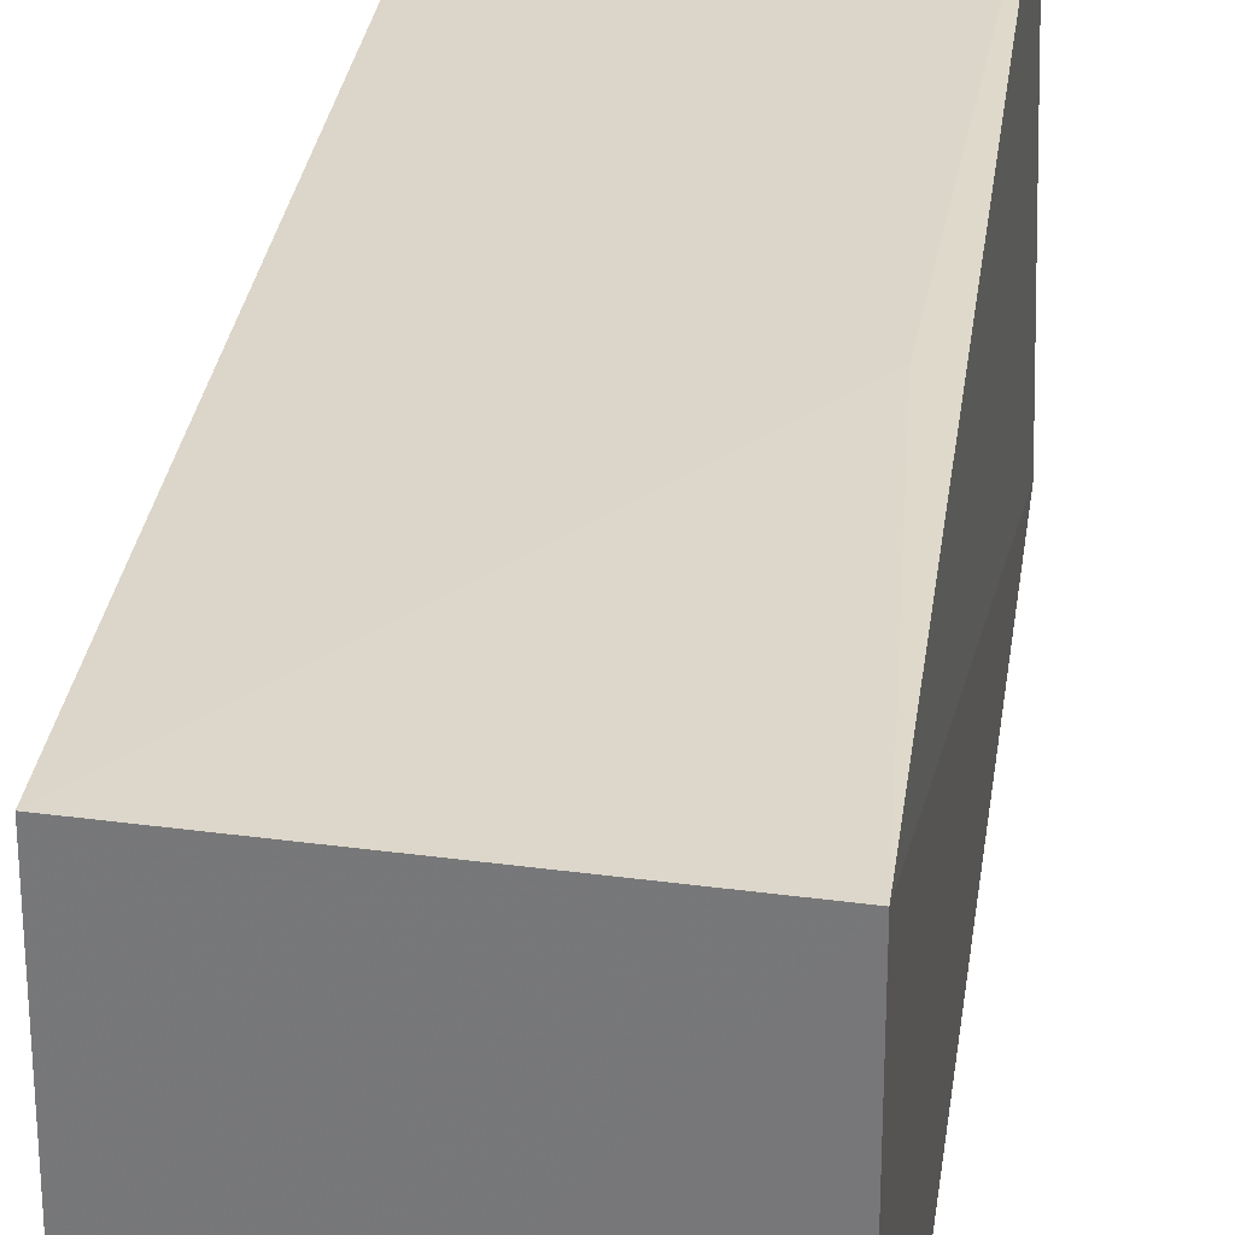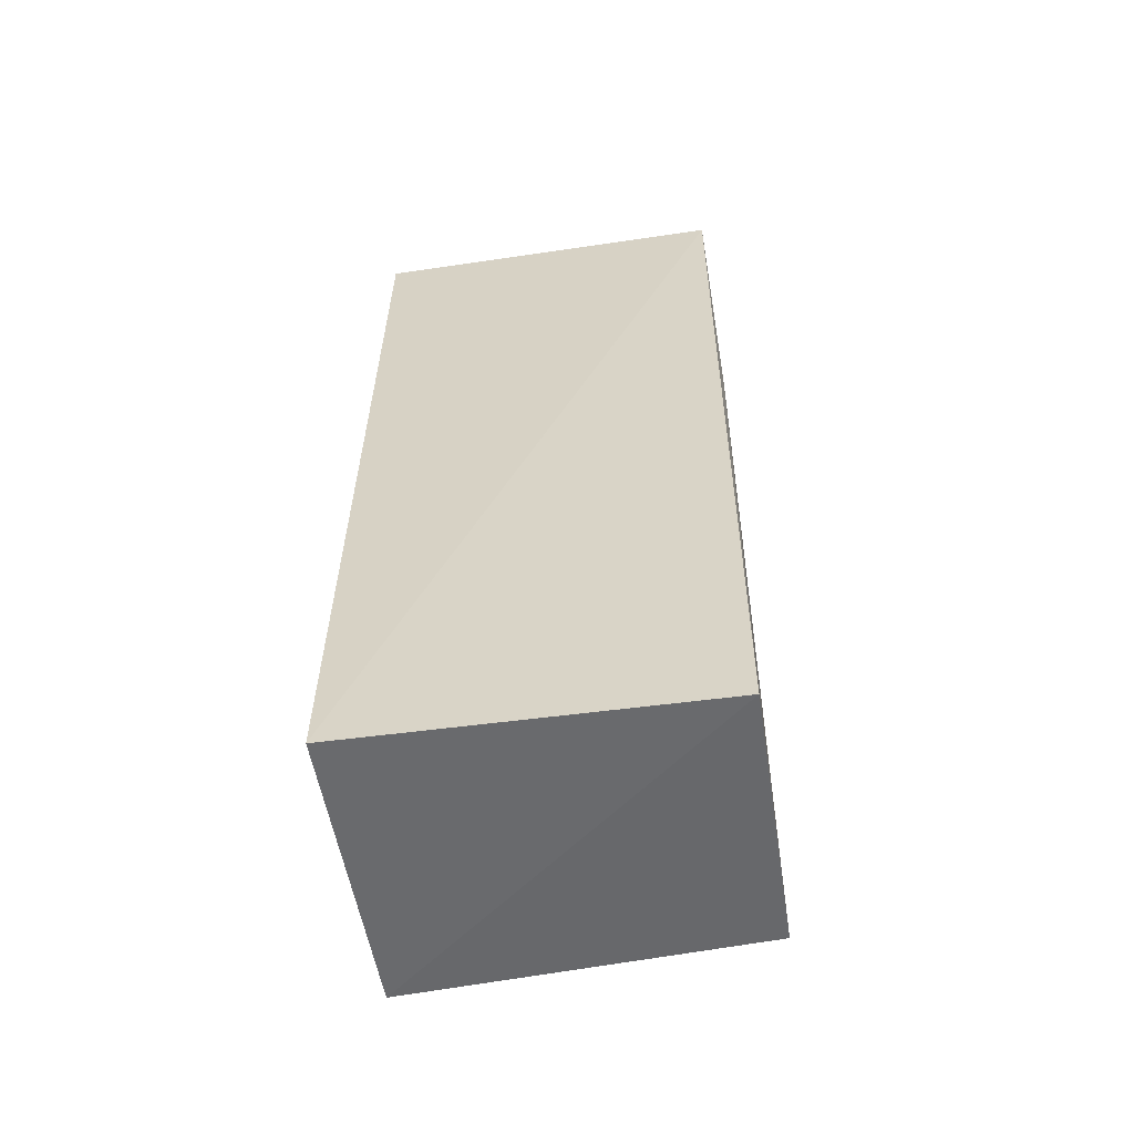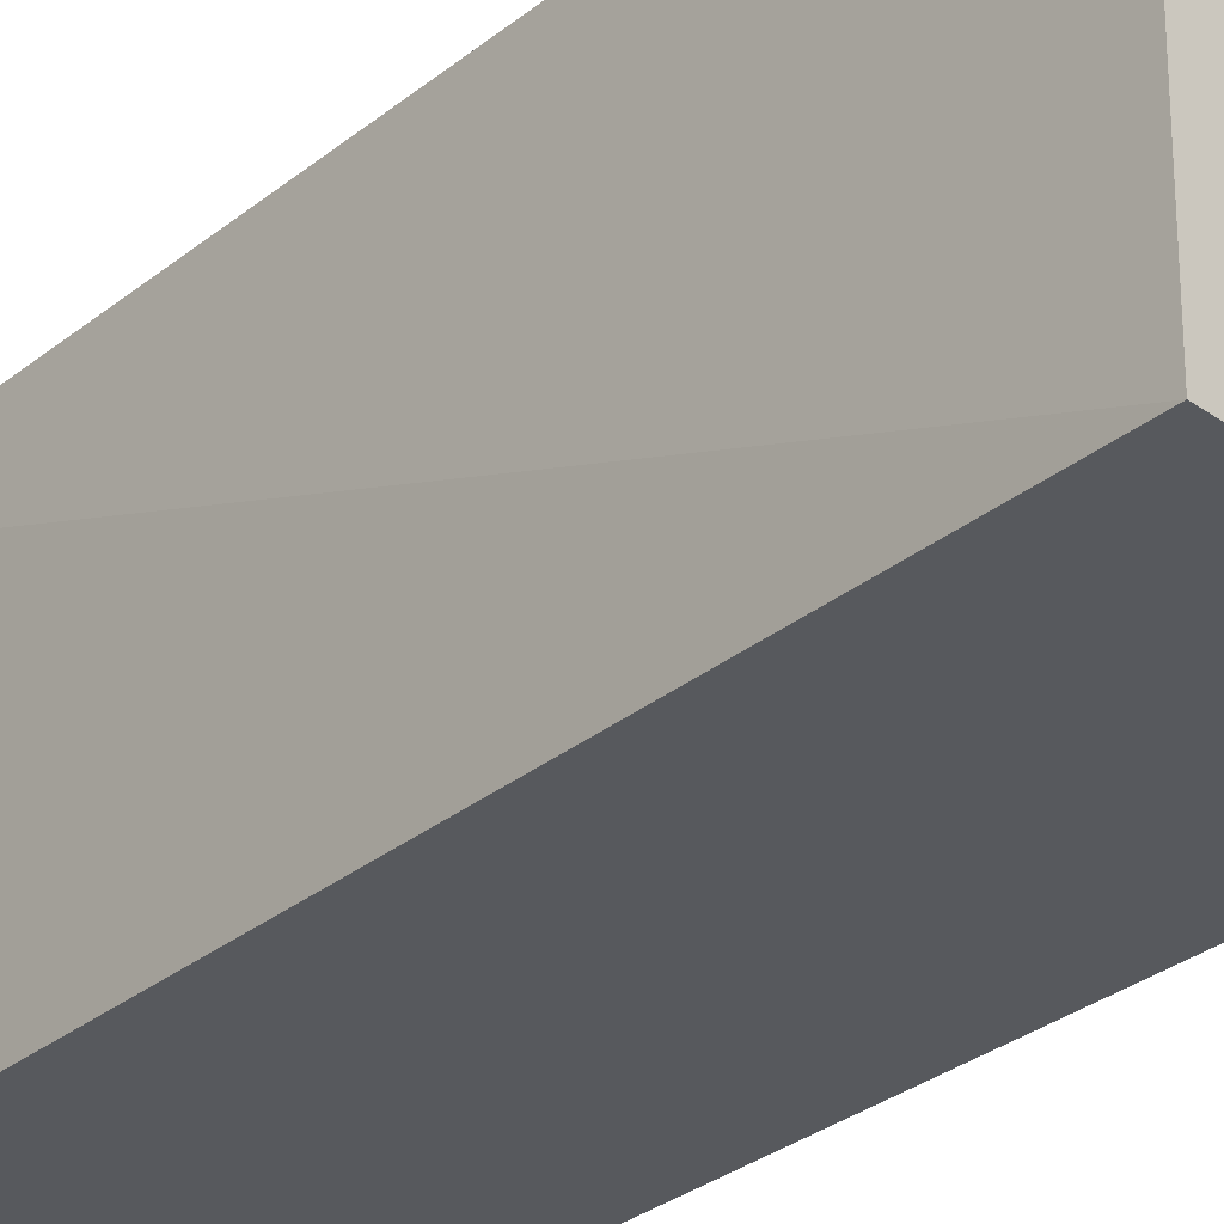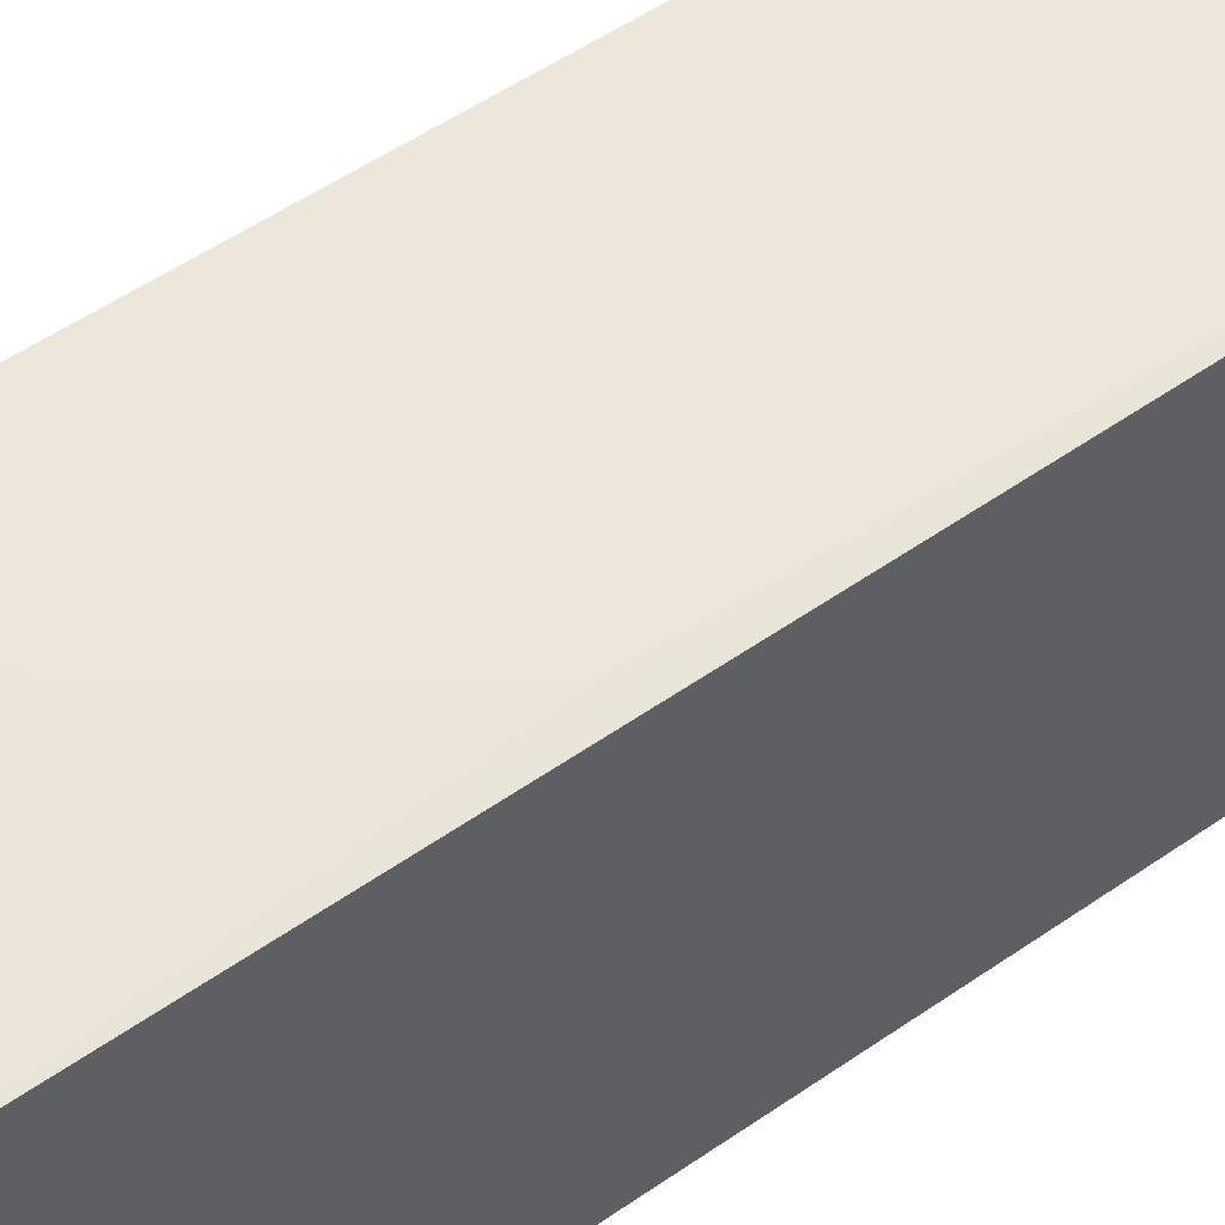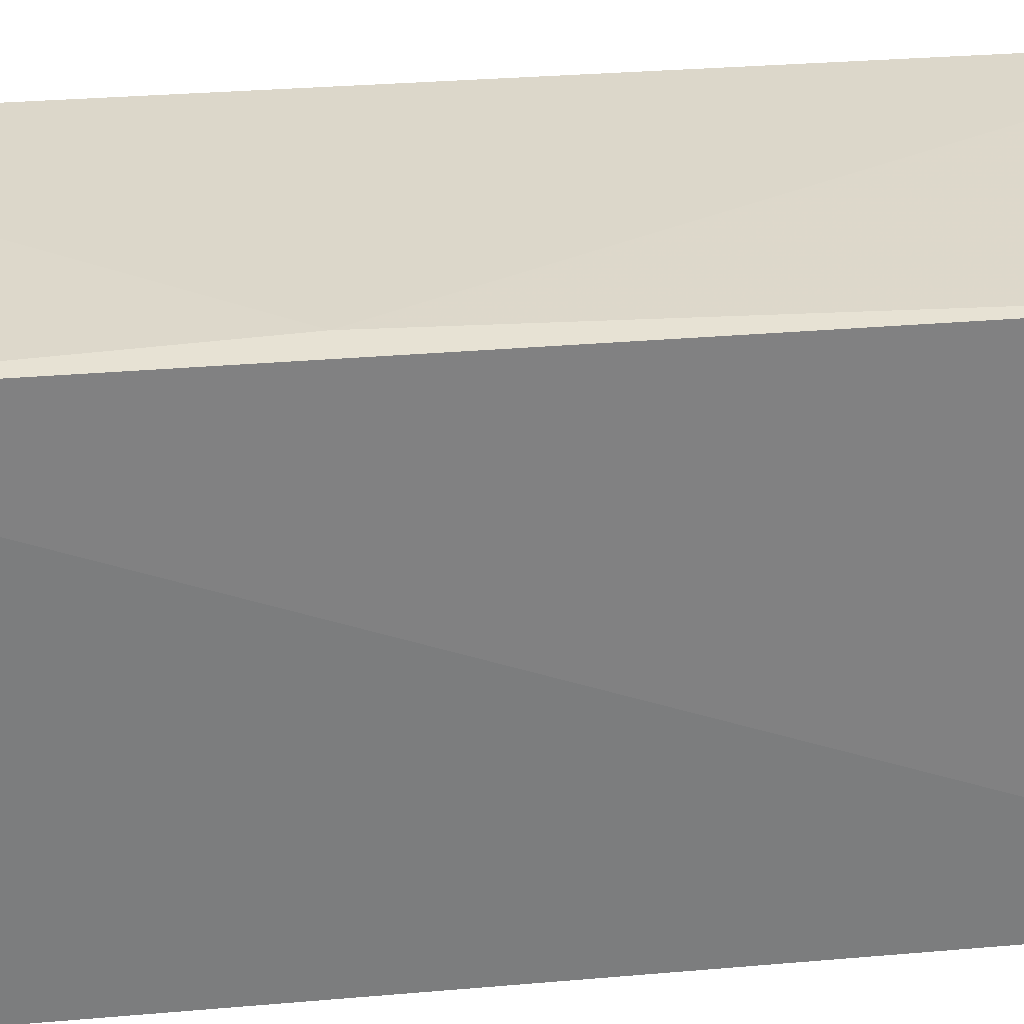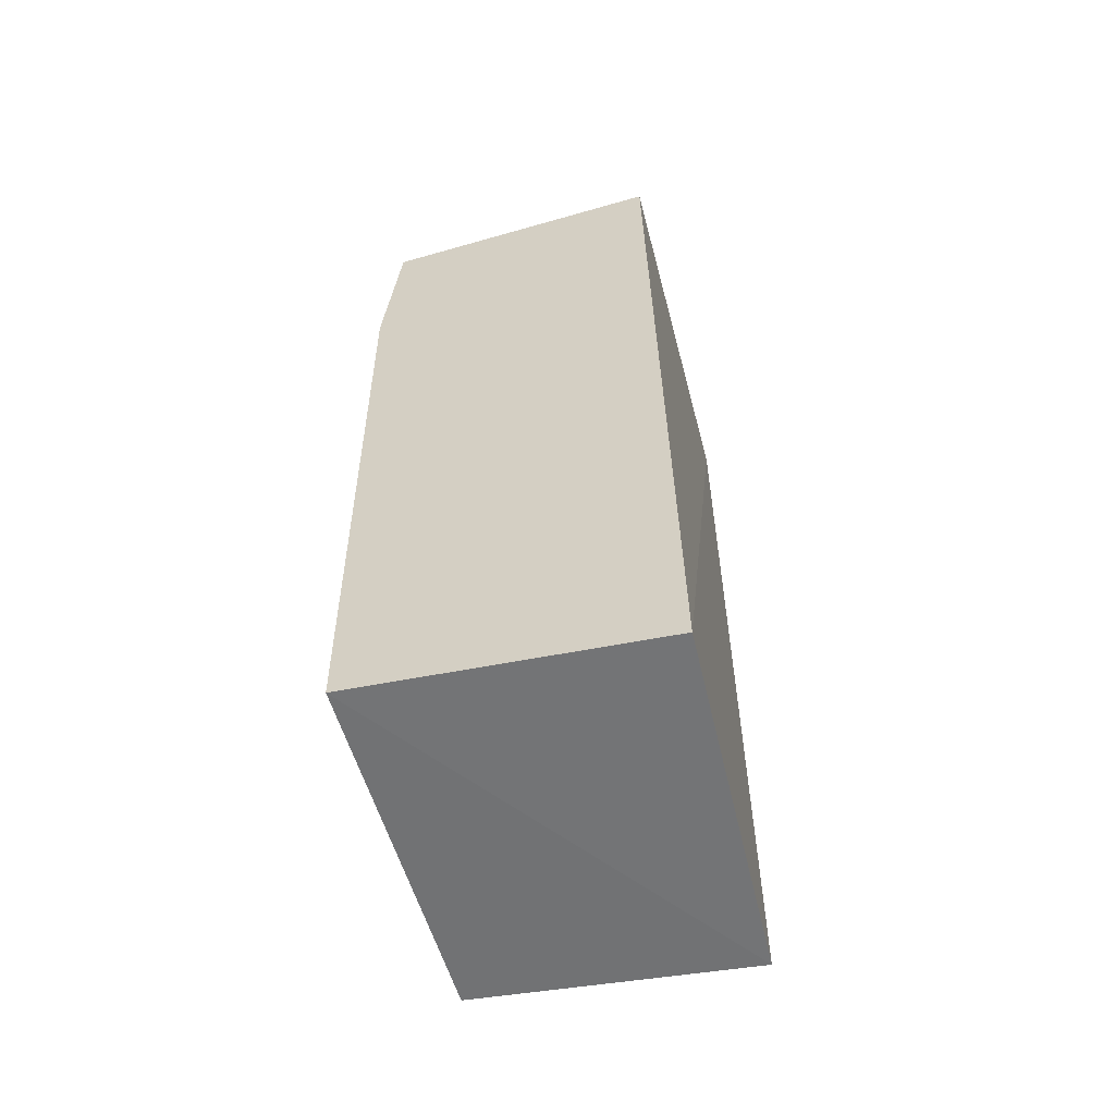
<metadata>
{"format":"obj","ext":"obj","renderer":"f3d","projection":"perspective","resolution":1024,"background":"white","views":[{"elev":30.7,"azim":7.4,"up":"+Y"},{"elev":-58.5,"azim":98.8,"up":"+Z"},{"elev":-29.6,"azim":139.7,"up":"+Y"},{"elev":54.3,"azim":53.2,"up":"+Y"},{"elev":31.6,"azim":82.2,"up":"+Y"},{"elev":-58.9,"azim":14.9,"up":"+Z"}]}
</metadata>
<code>
v -0.003573 0.03369 0.3418
v -0.002927 0.03364 0.2639
v -0.003648 0.06383 0.3418
v -0.02737 0.06369 0.34
v -0.02877 0.03369 0.3252
v -0.0038 0.06304 0.2643
v -0.02753 0.03369 0.34
v -0.005479 0.06376 0.3112
v -0.02703 0.06301 0.2669
v -0.02782 0.03369 0.2664
f 1 2 3
f 6 3 2
f 7 1 3
f 7 3 4
f 7 4 5
f 7 5 2
f 7 2 1
f 8 4 3
f 8 3 6
f 9 5 4
f 9 8 6
f 9 4 8
f 10 9 6
f 10 6 2
f 10 2 5
f 10 5 9

</code>
